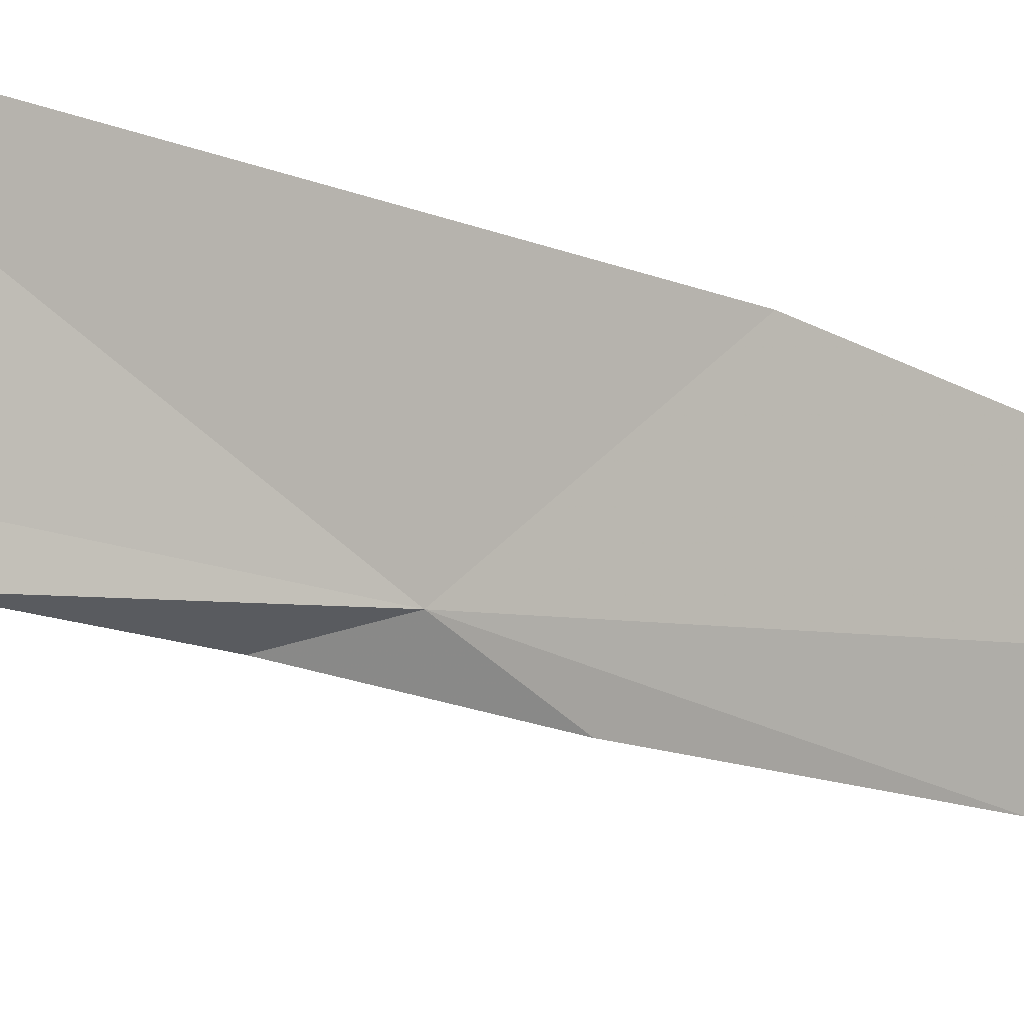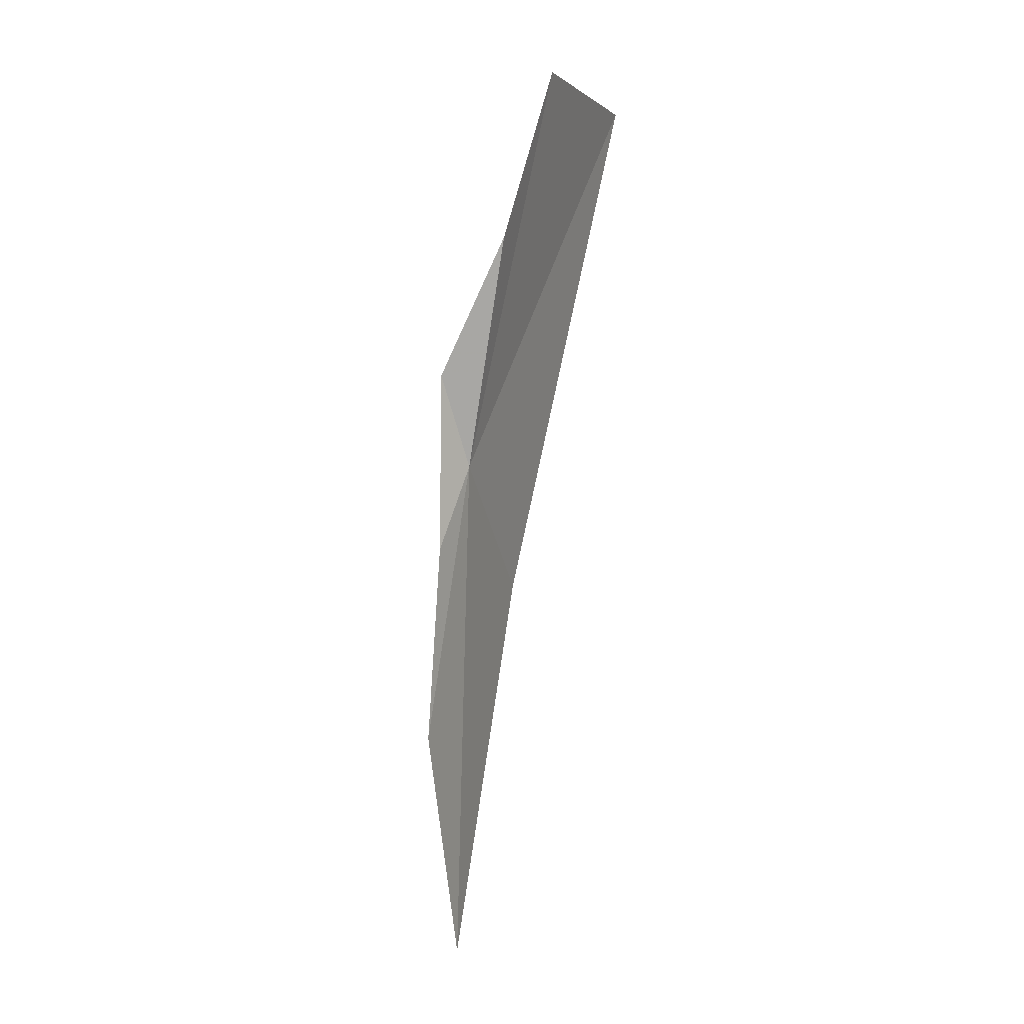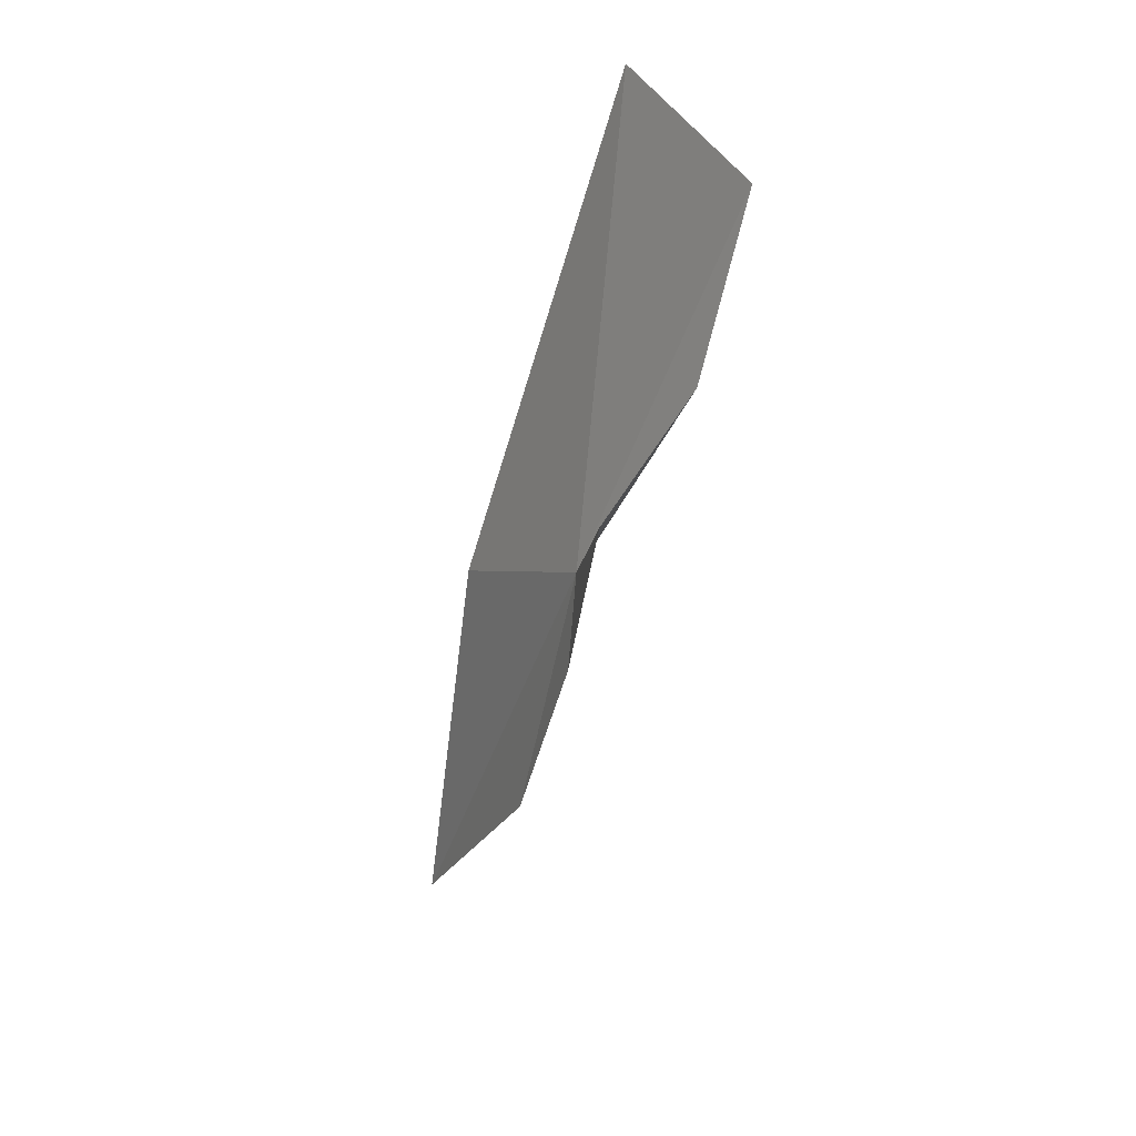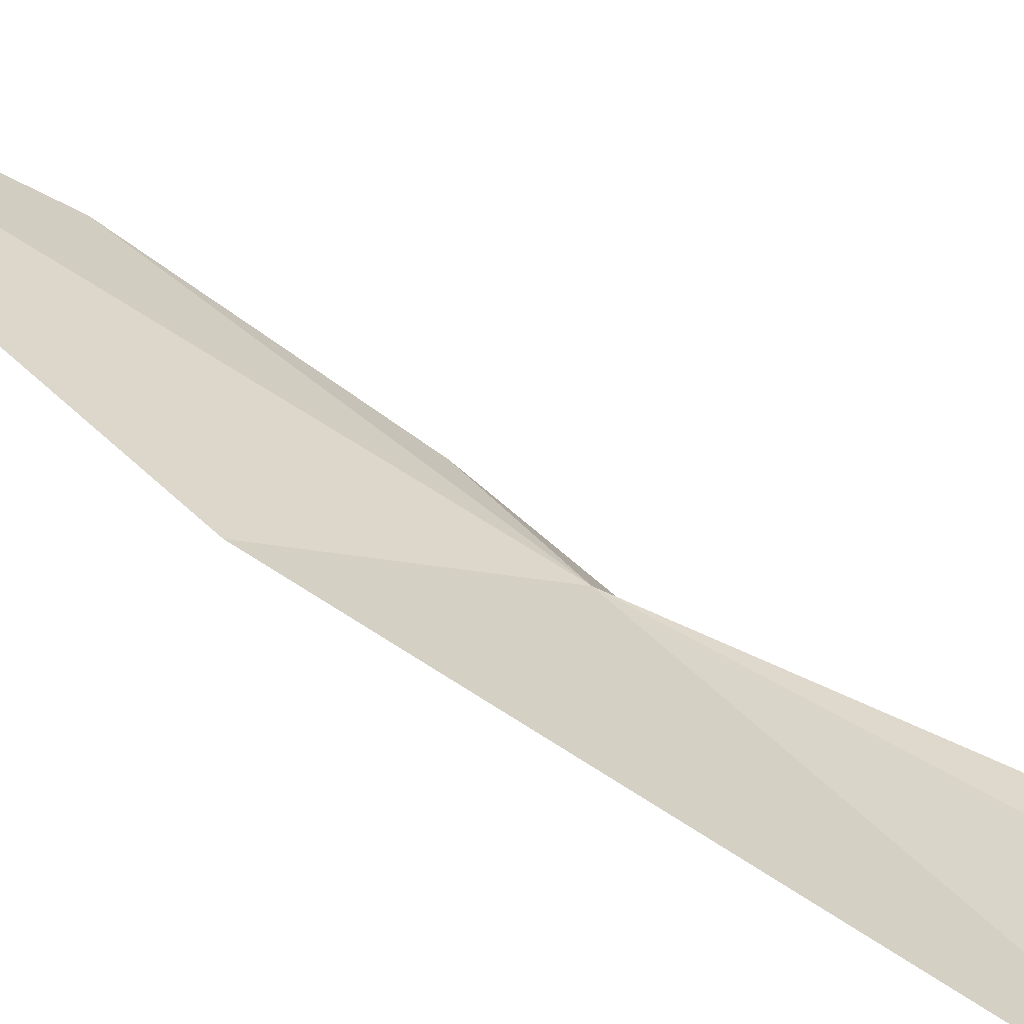
<metadata>
{"format":"obj","ext":"obj","renderer":"f3d","projection":"perspective","resolution":1024,"background":"white","views":[{"elev":34.6,"azim":-51.9,"up":"+Z"},{"elev":-10.8,"azim":-124.4,"up":"+Y"},{"elev":35.3,"azim":-176.0,"up":"+Y"},{"elev":79.2,"azim":138.3,"up":"+Z"}]}
</metadata>
<code>
v 8.285 32.19 -26.51
v 8.301 31.93 -26.61
v 8.217 32.43 -26.66
v 8.627 31.9 -26.12
v 8.197 33.41 -26.01
v 8.765 30.74 -26.24
v 8.444 31.37 -26.55
v 7.875 33.31 -26.49
v 7.985 32.81 -26.59
f 1 2 3
f 1 5 4
f 1 6 7
f 1 7 2
f 1 9 8
f 1 8 5
f 1 3 9
f 1 4 6

</code>
